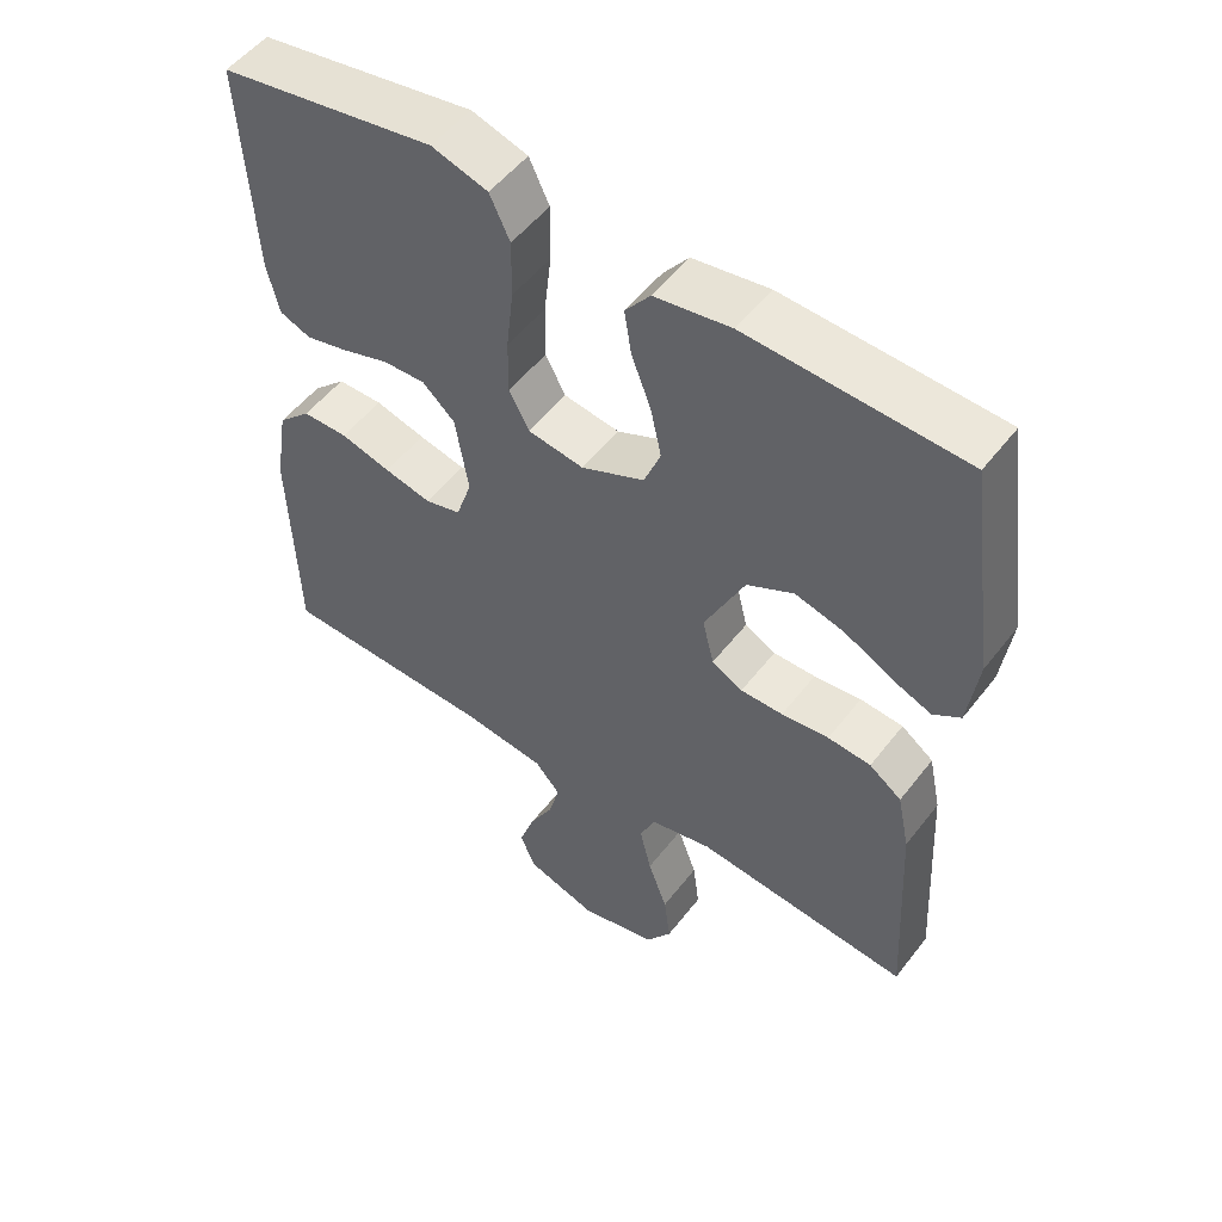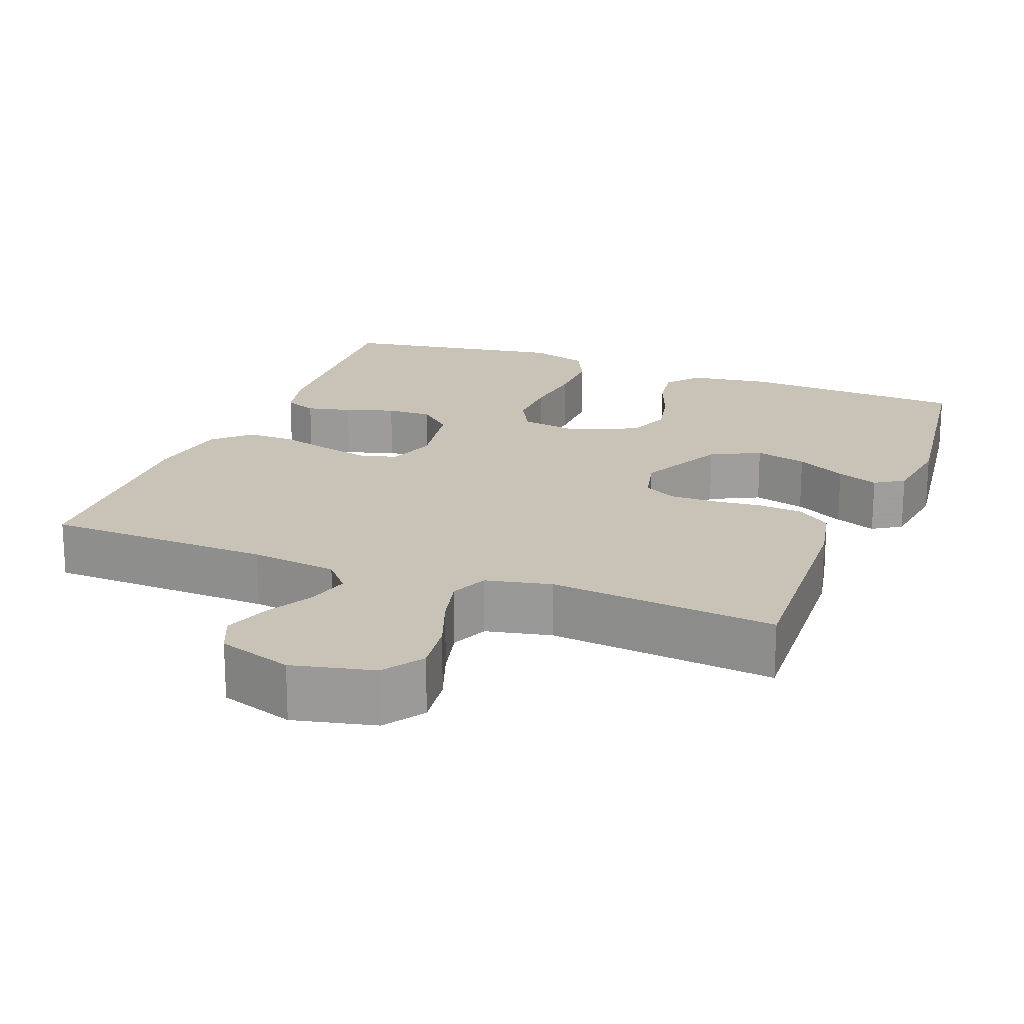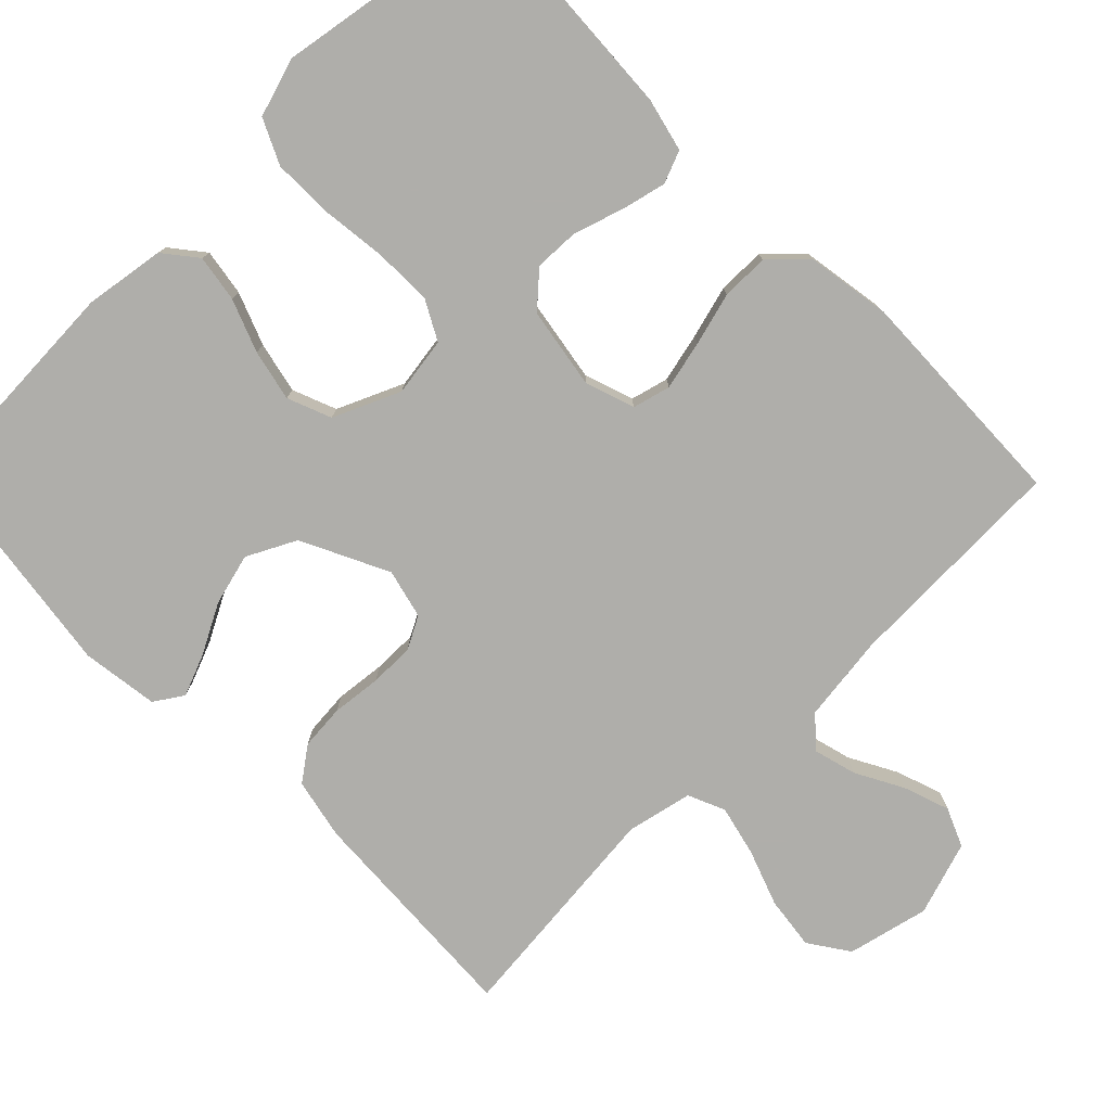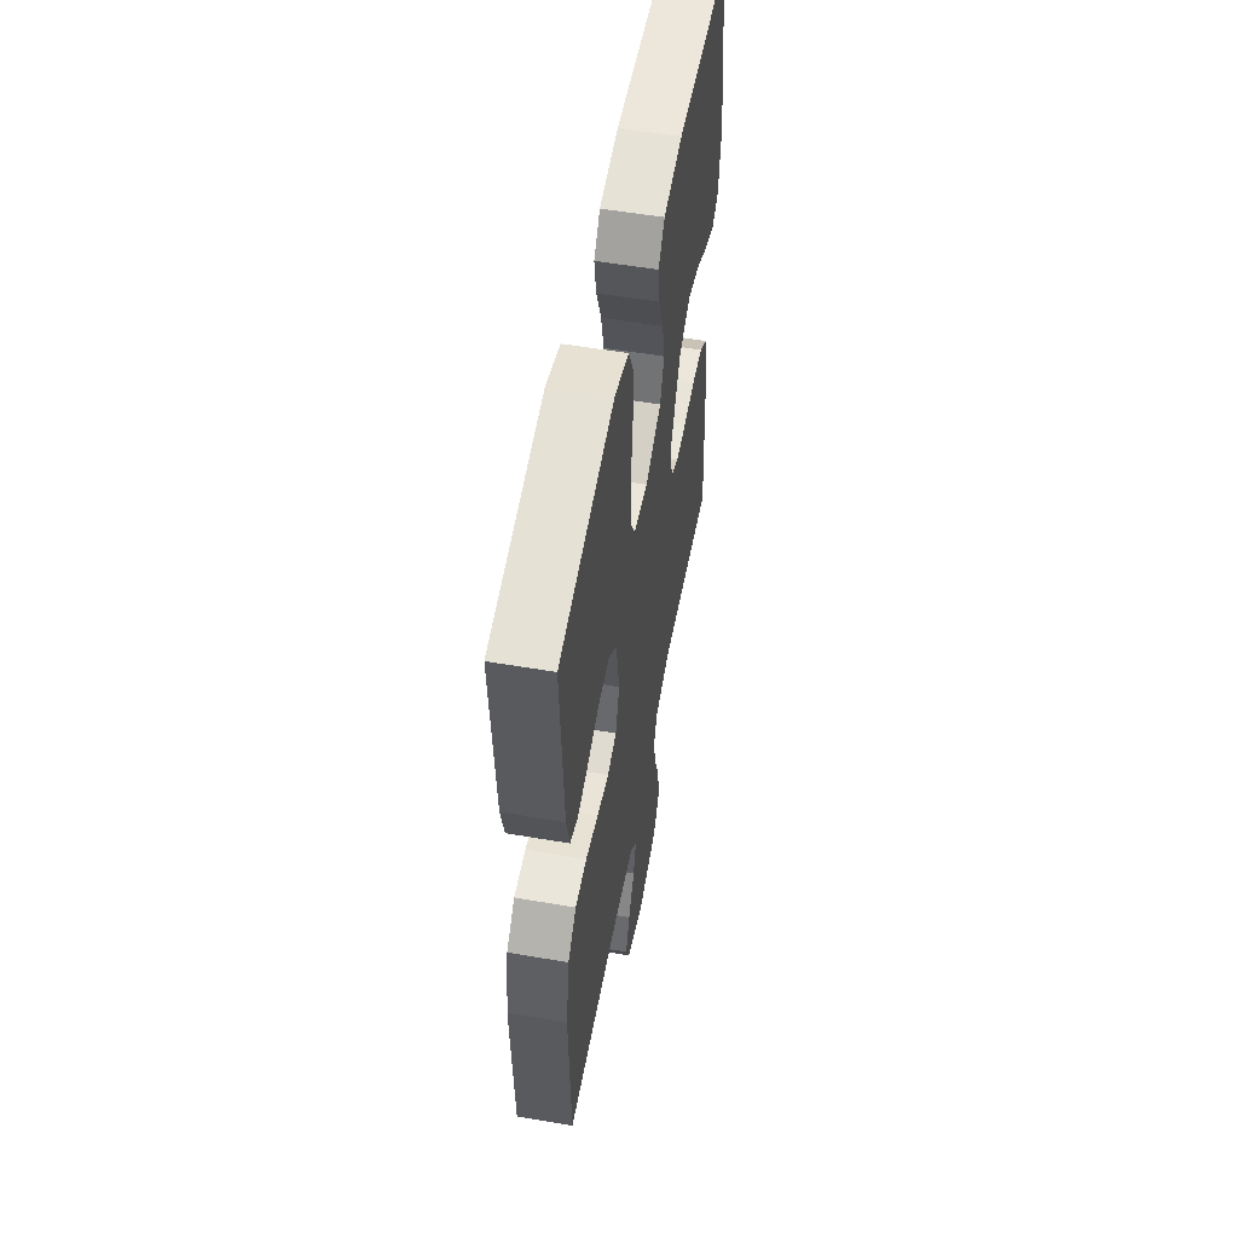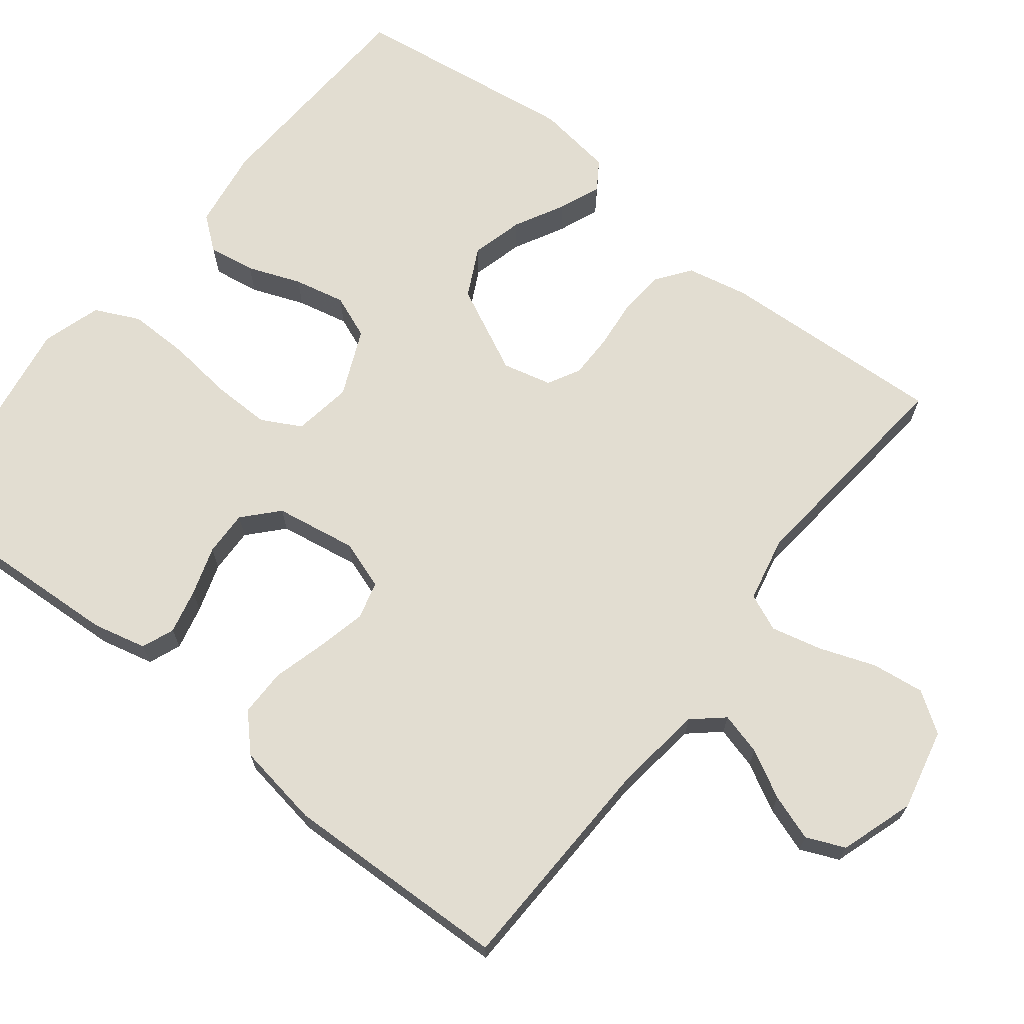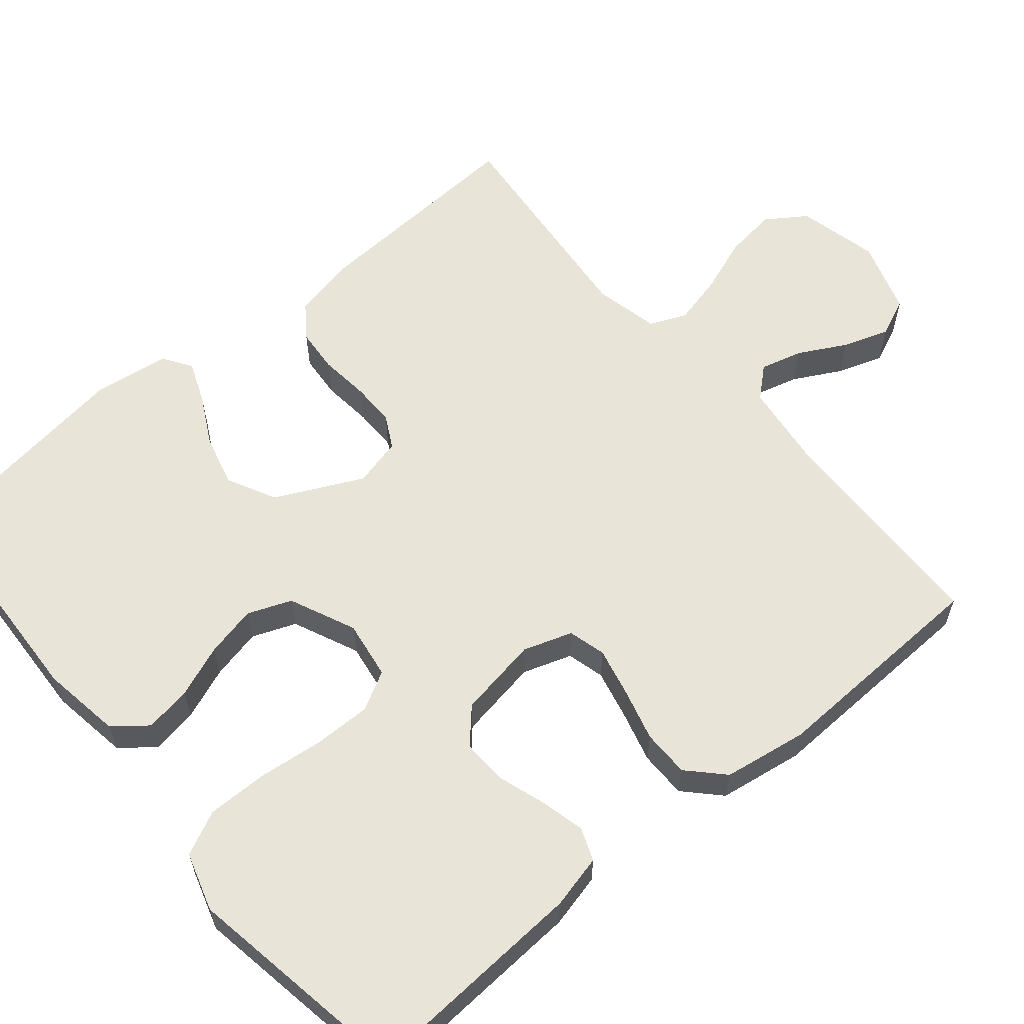
<metadata>
{"format":"obj","ext":"obj","renderer":"f3d","projection":"perspective","resolution":1024,"background":"white","views":[{"elev":52.3,"azim":-143.4,"up":"+Z"},{"elev":19.4,"azim":-158.8,"up":"+Y"},{"elev":-77.6,"azim":44.5,"up":"+Y"},{"elev":54.7,"azim":100.3,"up":"+Z"},{"elev":68.5,"azim":128.2,"up":"+Y"},{"elev":60.1,"azim":49.9,"up":"+Y"}]}
</metadata>
<code>
v -0.5 0.07 0.5
v -0.2 0.07 0.515
v -0.094 0.07 0.499
v -0.059 0.07 0.455
v -0.069 0.07 0.393
v -0.096 0.07 0.323
v -0.111 0.07 0.255
v -0.088 0.07 0.197
v 0 0.07 0.158
v 0.078 0.07 0.17
v 0.106 0.07 0.222
v 0.105 0.07 0.299
v 0.095 0.07 0.385
v 0.094 0.07 0.466
v 0.122 0.07 0.525
v 0.2 0.07 0.549
v 0.5 0.07 0.5
v 0.483 0.07 0.2
v 0.466 0.07 0.129
v 0.423 0.07 0.112
v 0.364 0.07 0.126
v 0.299 0.07 0.147
v 0.239 0.07 0.149
v 0.194 0.07 0.108
v 0.176 0.07 0
v 0.198 0.07 -0.065
v 0.248 0.07 -0.078
v 0.313 0.07 -0.063
v 0.383 0.07 -0.044
v 0.446 0.07 -0.044
v 0.492 0.07 -0.088
v 0.51 0.07 -0.2
v 0.5 0.07 -0.5
v 0.2 0.07 -0.509
v 0.085 0.07 -0.524
v 0.05 0.07 -0.564
v 0.065 0.07 -0.62
v 0.099 0.07 -0.683
v 0.12 0.07 -0.744
v 0.098 0.07 -0.795
v 0 0.07 -0.827
v -0.108 0.07 -0.802
v -0.144 0.07 -0.749
v -0.135 0.07 -0.679
v -0.108 0.07 -0.605
v -0.092 0.07 -0.538
v -0.113 0.07 -0.489
v -0.2 0.07 -0.47
v -0.5 0.07 -0.5
v -0.484 0.07 -0.2
v -0.467 0.07 -0.119
v -0.422 0.07 -0.086
v -0.362 0.07 -0.081
v -0.296 0.07 -0.088
v -0.237 0.07 -0.088
v -0.194 0.07 -0.065
v -0.178 0.07 0
v -0.234 0.07 0.115
v -0.299 0.07 0.148
v -0.368 0.07 0.13
v -0.434 0.07 0.095
v -0.489 0.07 0.073
v -0.527 0.07 0.098
v -0.541 0.07 0.2
v -0.5 0 0.5
v -0.2 0 0.515
v -0.094 0 0.499
v -0.059 0 0.455
v -0.069 0 0.393
v -0.096 0 0.323
v -0.111 0 0.255
v -0.088 0 0.197
v 0 0 0.158
v 0.078 0 0.17
v 0.106 0 0.222
v 0.105 0 0.299
v 0.095 0 0.385
v 0.094 0 0.466
v 0.122 0 0.525
v 0.2 0 0.549
v 0.5 0 0.5
v 0.483 0 0.2
v 0.466 0 0.129
v 0.423 0 0.112
v 0.364 0 0.126
v 0.299 0 0.147
v 0.239 0 0.149
v 0.194 0 0.108
v 0.176 0 0
v 0.198 0 -0.065
v 0.248 0 -0.078
v 0.313 0 -0.063
v 0.383 0 -0.044
v 0.446 0 -0.044
v 0.492 0 -0.088
v 0.51 0 -0.2
v 0.5 0 -0.5
v 0.2 0 -0.509
v 0.085 0 -0.524
v 0.05 0 -0.564
v 0.065 0 -0.62
v 0.099 0 -0.683
v 0.12 0 -0.744
v 0.098 0 -0.795
v 0 0 -0.827
v -0.108 0 -0.802
v -0.144 0 -0.749
v -0.135 0 -0.679
v -0.108 0 -0.605
v -0.092 0 -0.538
v -0.113 0 -0.489
v -0.2 0 -0.47
v -0.5 0 -0.5
v -0.484 0 -0.2
v -0.467 0 -0.119
v -0.422 0 -0.086
v -0.362 0 -0.081
v -0.296 0 -0.088
v -0.237 0 -0.088
v -0.194 0 -0.065
v -0.178 0 0
v -0.234 0 0.115
v -0.299 0 0.148
v -0.368 0 0.13
v -0.434 0 0.095
v -0.489 0 0.073
v -0.527 0 0.098
v -0.541 0 0.2
f 60 61 62 63
f 59 60 63 64
f 51 52 53 54
f 51 54 55
f 48 49 50 51
f 47 48 51 55
f 46 47 55 56
f 42 43 44 45
f 42 45 46
f 41 42 46
f 37 38 39 40
f 36 37 40 41
f 31 32 33 34
f 31 34 35
f 28 29 30 31
f 27 28 31 35
f 26 27 35 36
f 19 20 21 22
f 17 18 19 22
f 17 22 23
f 16 17 23 24
f 12 13 14 15
f 11 12 15 16
f 3 4 5 6
f 3 6 7
f 2 3 7
f 59 64 1 2
f 58 59 2 7
f 57 58 7 8
f 56 57 8 9
f 36 41 46 56
f 25 26 36 56
f 25 56 9 10
f 11 16 24 25
f 10 11 25
f 127 126 125 124
f 128 127 124 123
f 118 117 116 115
f 119 118 115
f 115 114 113 112
f 119 115 112 111
f 120 119 111 110
f 109 108 107 106
f 110 109 106
f 110 106 105
f 104 103 102 101
f 105 104 101 100
f 98 97 96 95
f 99 98 95
f 95 94 93 92
f 99 95 92 91
f 100 99 91 90
f 86 85 84 83
f 86 83 82 81
f 87 86 81
f 88 87 81 80
f 79 78 77 76
f 80 79 76 75
f 70 69 68 67
f 71 70 67
f 71 67 66
f 66 65 128 123
f 71 66 123 122
f 72 71 122 121
f 73 72 121 120
f 120 110 105 100
f 120 100 90 89
f 74 73 120 89
f 89 88 80 75
f 89 75 74
f 1 65 66 2
f 2 66 67 3
f 3 67 68 4
f 4 68 69 5
f 5 69 70 6
f 6 70 71 7
f 7 71 72 8
f 8 72 73 9
f 9 73 74 10
f 10 74 75 11
f 11 75 76 12
f 12 76 77 13
f 13 77 78 14
f 14 78 79 15
f 15 79 80 16
f 16 80 81 17
f 17 81 82 18
f 18 82 83 19
f 19 83 84 20
f 20 84 85 21
f 21 85 86 22
f 22 86 87 23
f 23 87 88 24
f 24 88 89 25
f 25 89 90 26
f 26 90 91 27
f 27 91 92 28
f 28 92 93 29
f 29 93 94 30
f 30 94 95 31
f 31 95 96 32
f 32 96 97 33
f 33 97 98 34
f 34 98 99 35
f 35 99 100 36
f 36 100 101 37
f 37 101 102 38
f 38 102 103 39
f 39 103 104 40
f 40 104 105 41
f 41 105 106 42
f 42 106 107 43
f 43 107 108 44
f 44 108 109 45
f 45 109 110 46
f 46 110 111 47
f 47 111 112 48
f 48 112 113 49
f 49 113 114 50
f 50 114 115 51
f 51 115 116 52
f 52 116 117 53
f 53 117 118 54
f 54 118 119 55
f 55 119 120 56
f 56 120 121 57
f 57 121 122 58
f 58 122 123 59
f 59 123 124 60
f 60 124 125 61
f 61 125 126 62
f 62 126 127 63
f 63 127 128 64
f 64 128 65 1

</code>
